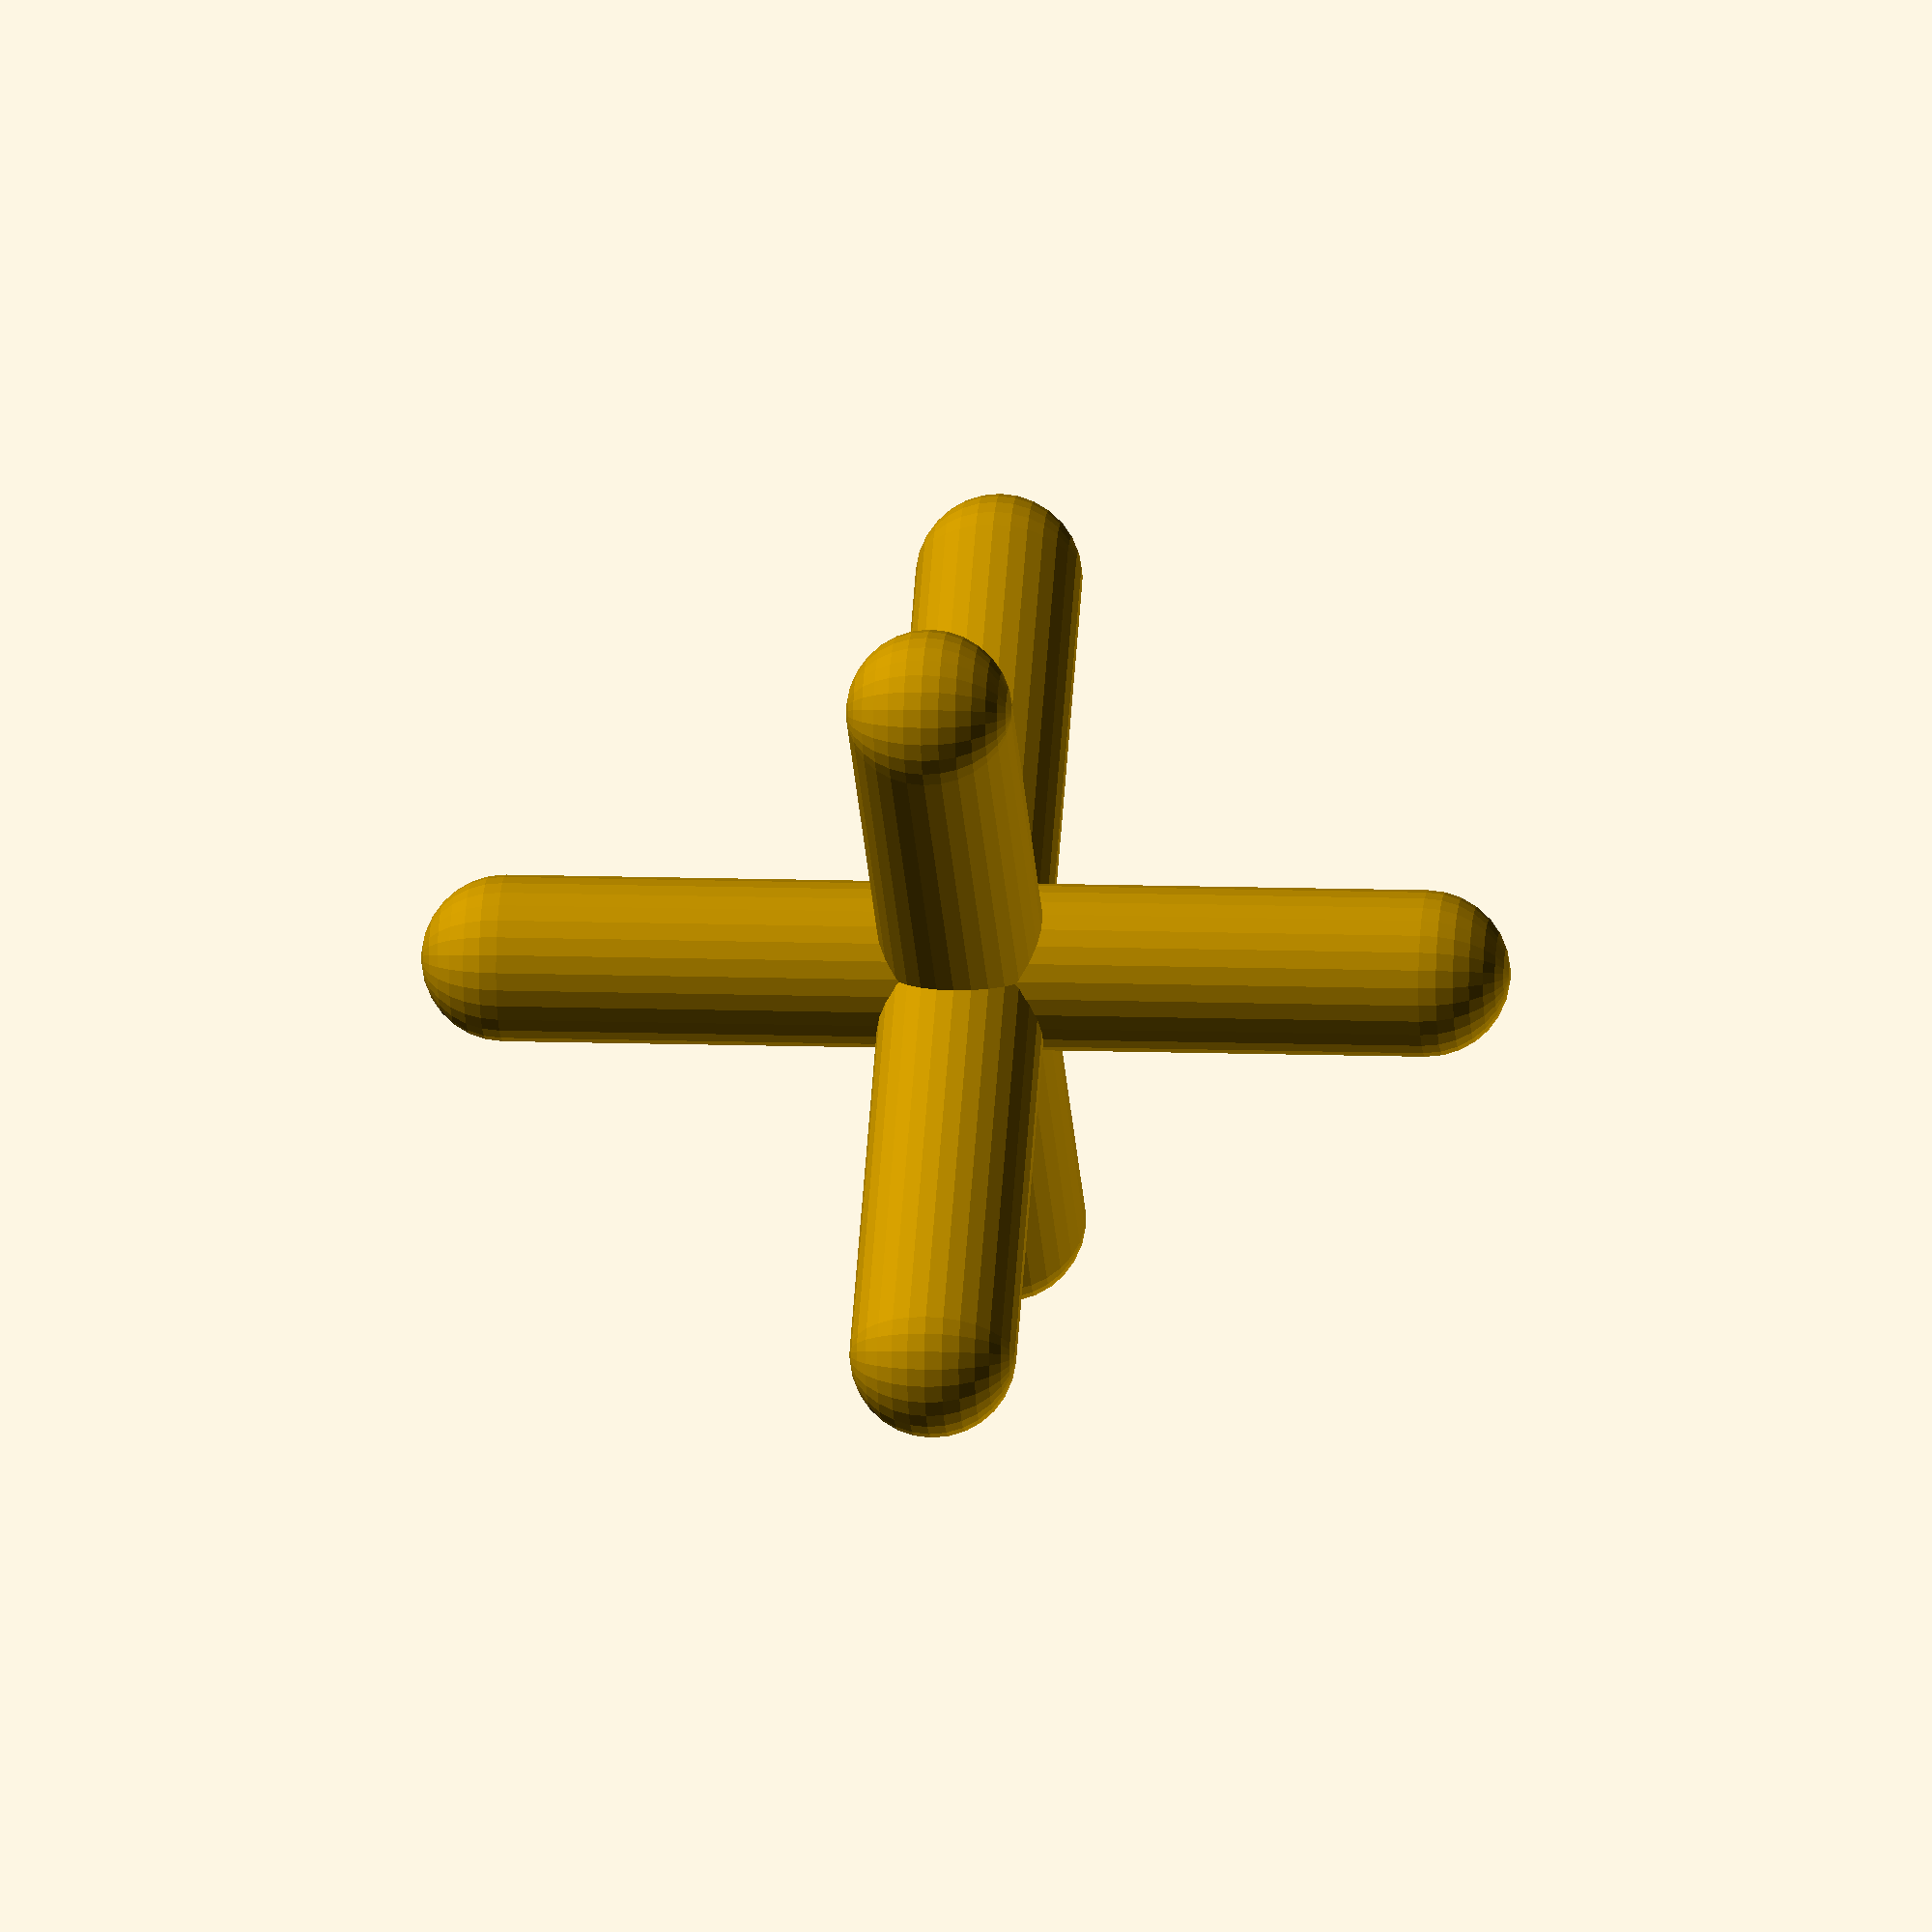
<openscad>
module shaft(origin = [0,0,0], destination = [100,100,100], radius = 3) { // procedure
//	rotate(45,45,45) { 
		hull() {
			translate(origin)
				sphere(r = radius);
			translate(destination)
				sphere(r = radius);
		}
	}
//}

shaft([50,0,0],[-50,0,0],9);
shaft([0,50,0],[0,-50,0],9);
shaft([0,0,50],[0,0,-50],9);

//square(10);

// % modifier to create a object that is a physical reference but does not print or compile

//%cube([100, 100, 0.1,], center = true);
//%cube([100, 0.1, 100], center = true);
//%cube([0.1, 100, 100], center = true);










</openscad>
<views>
elev=351.0 azim=42.0 roll=276.1 proj=o view=wireframe
</views>
